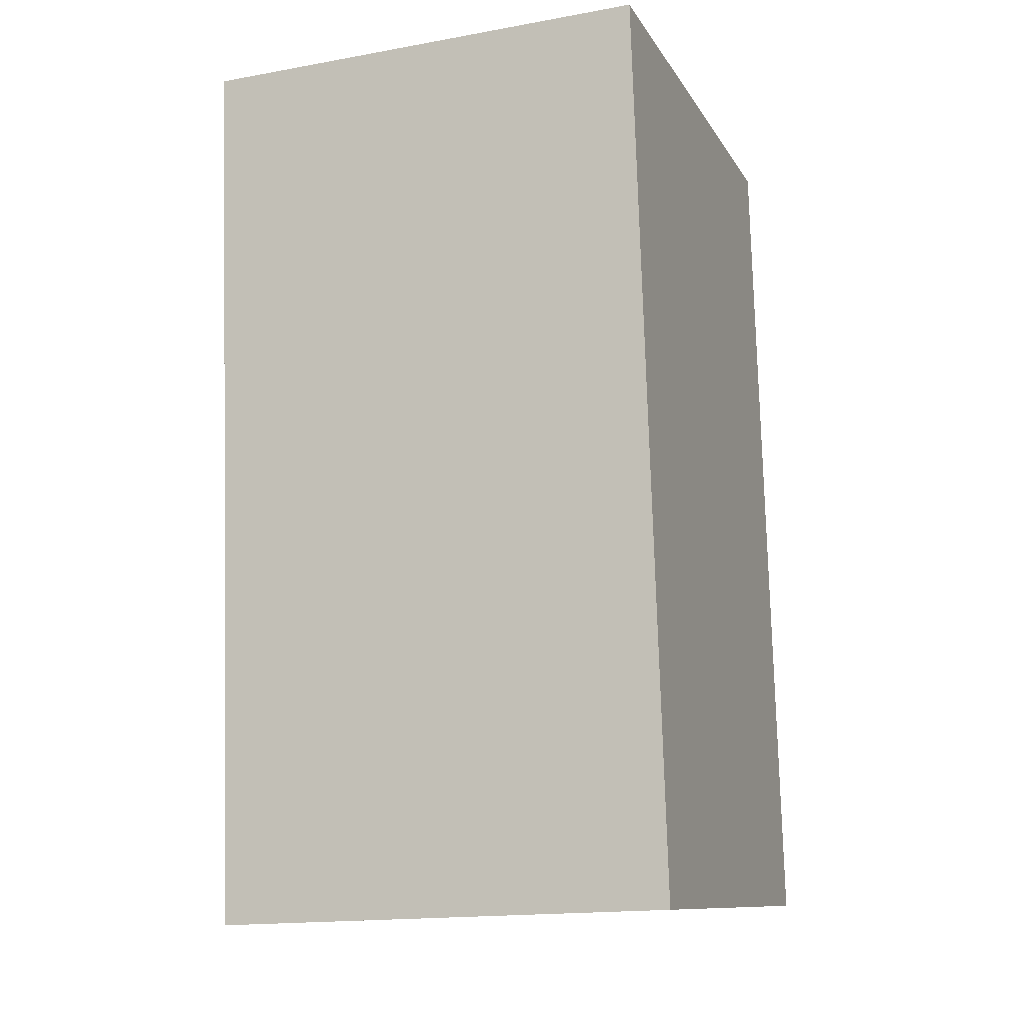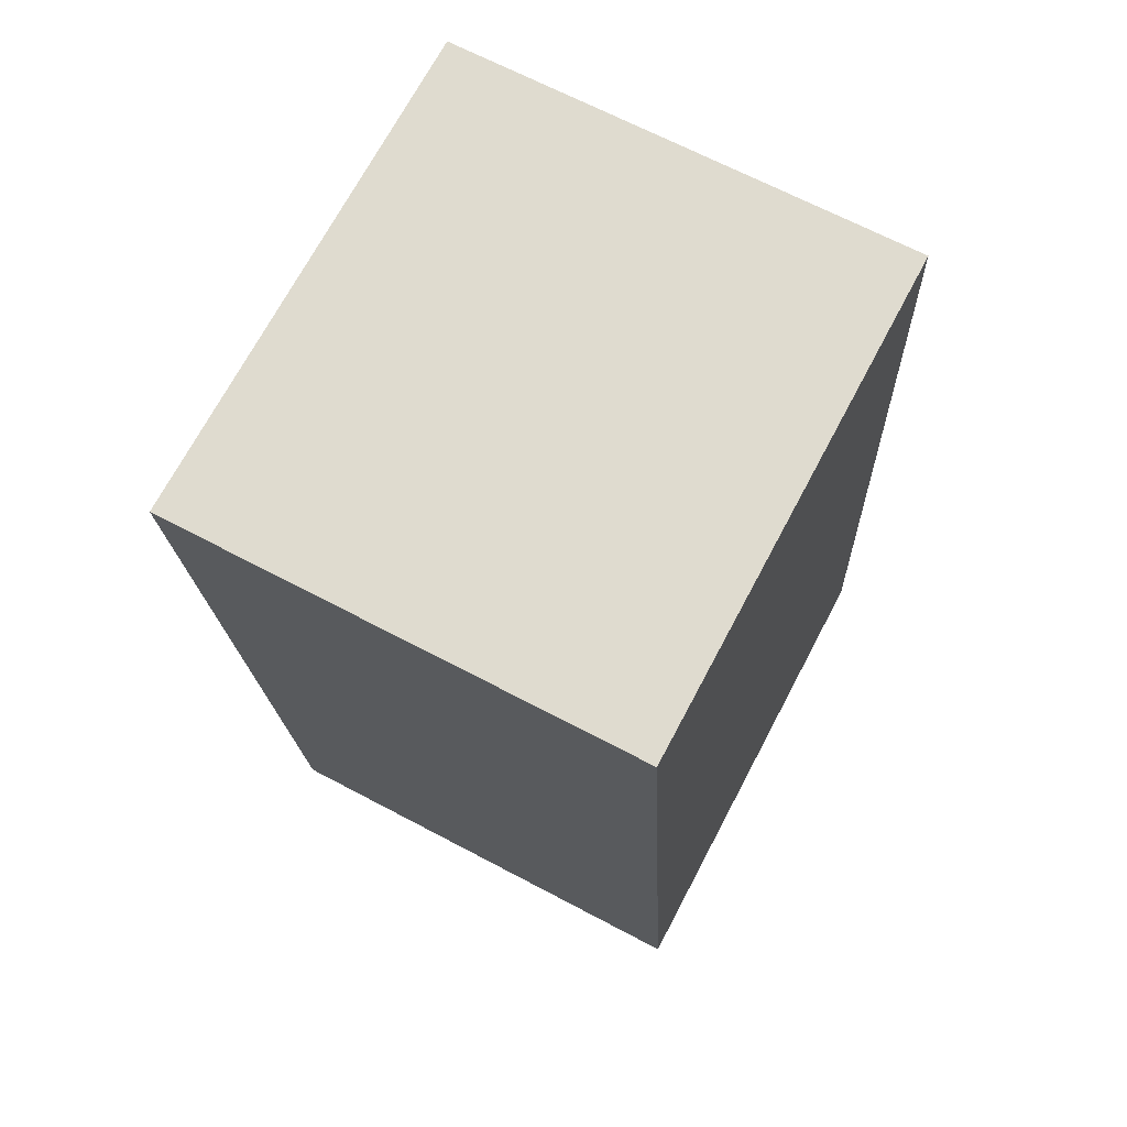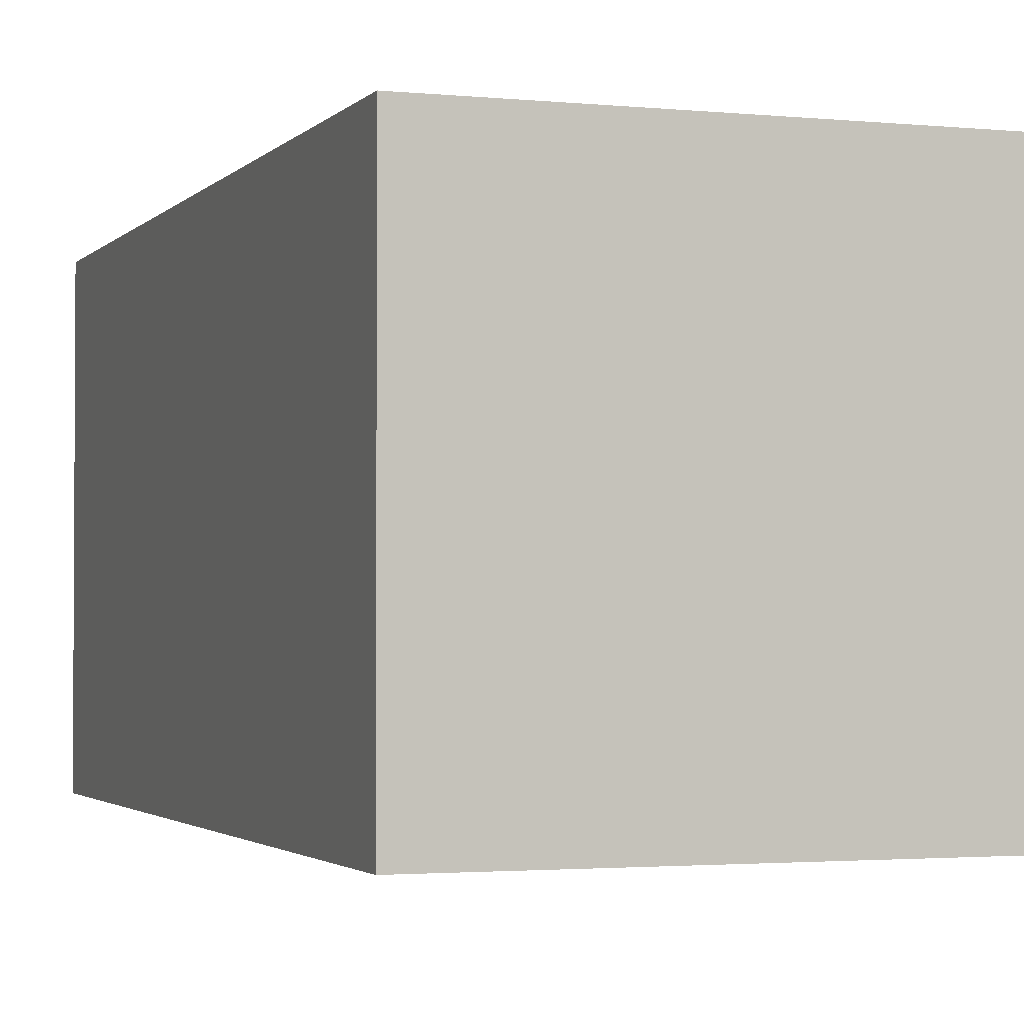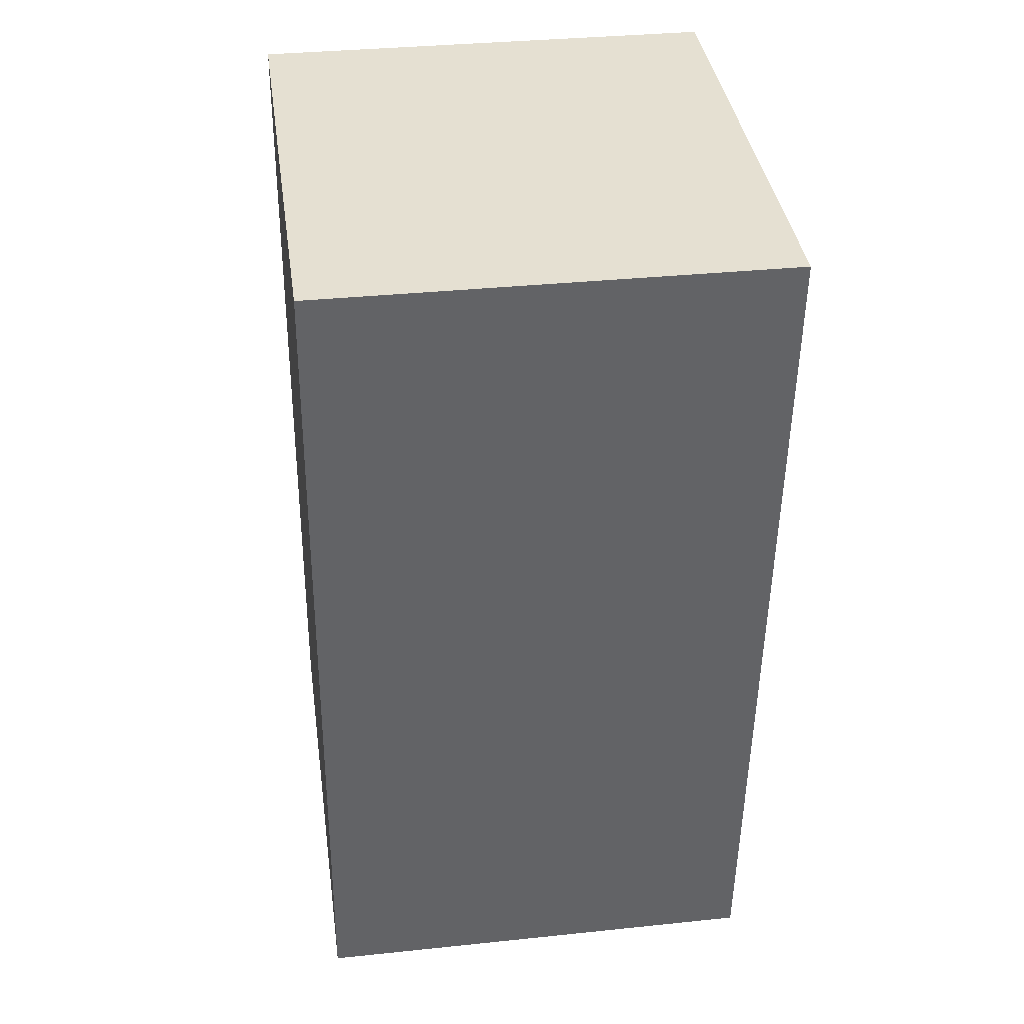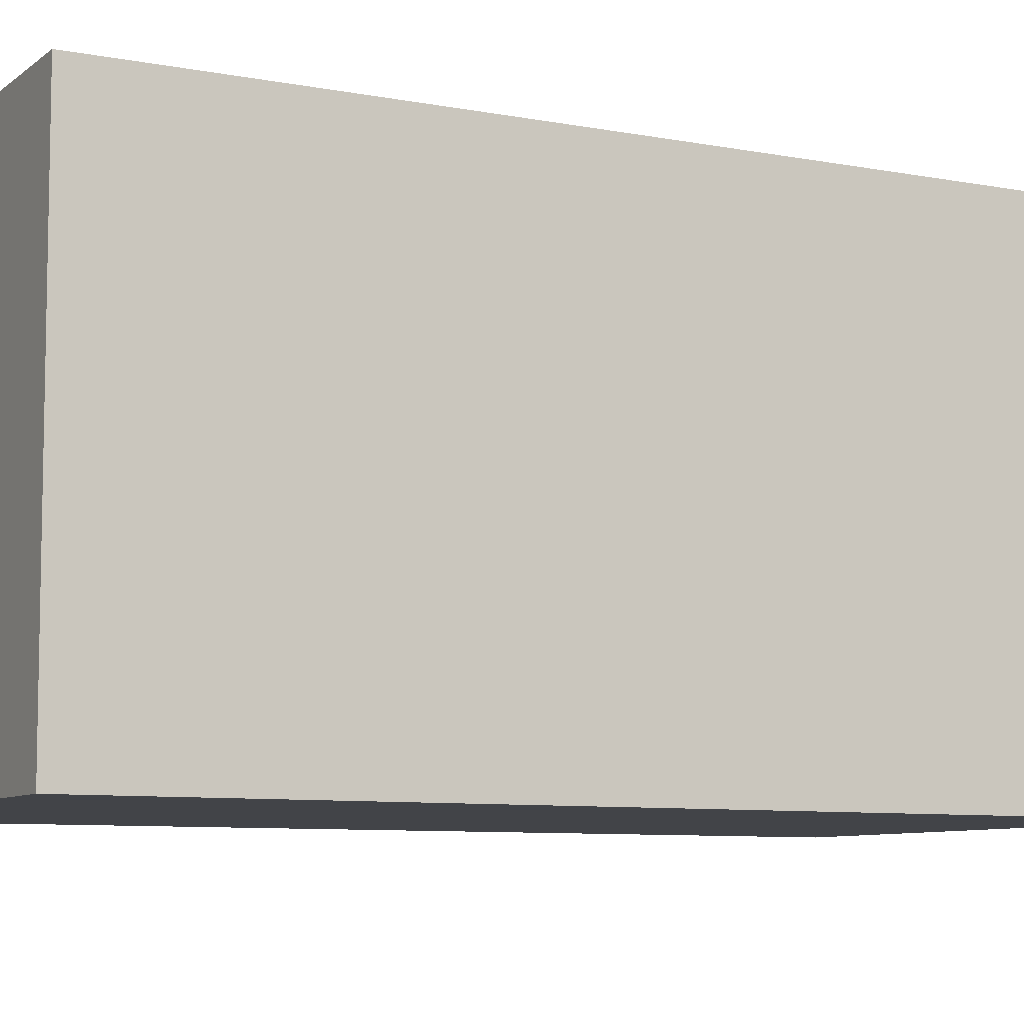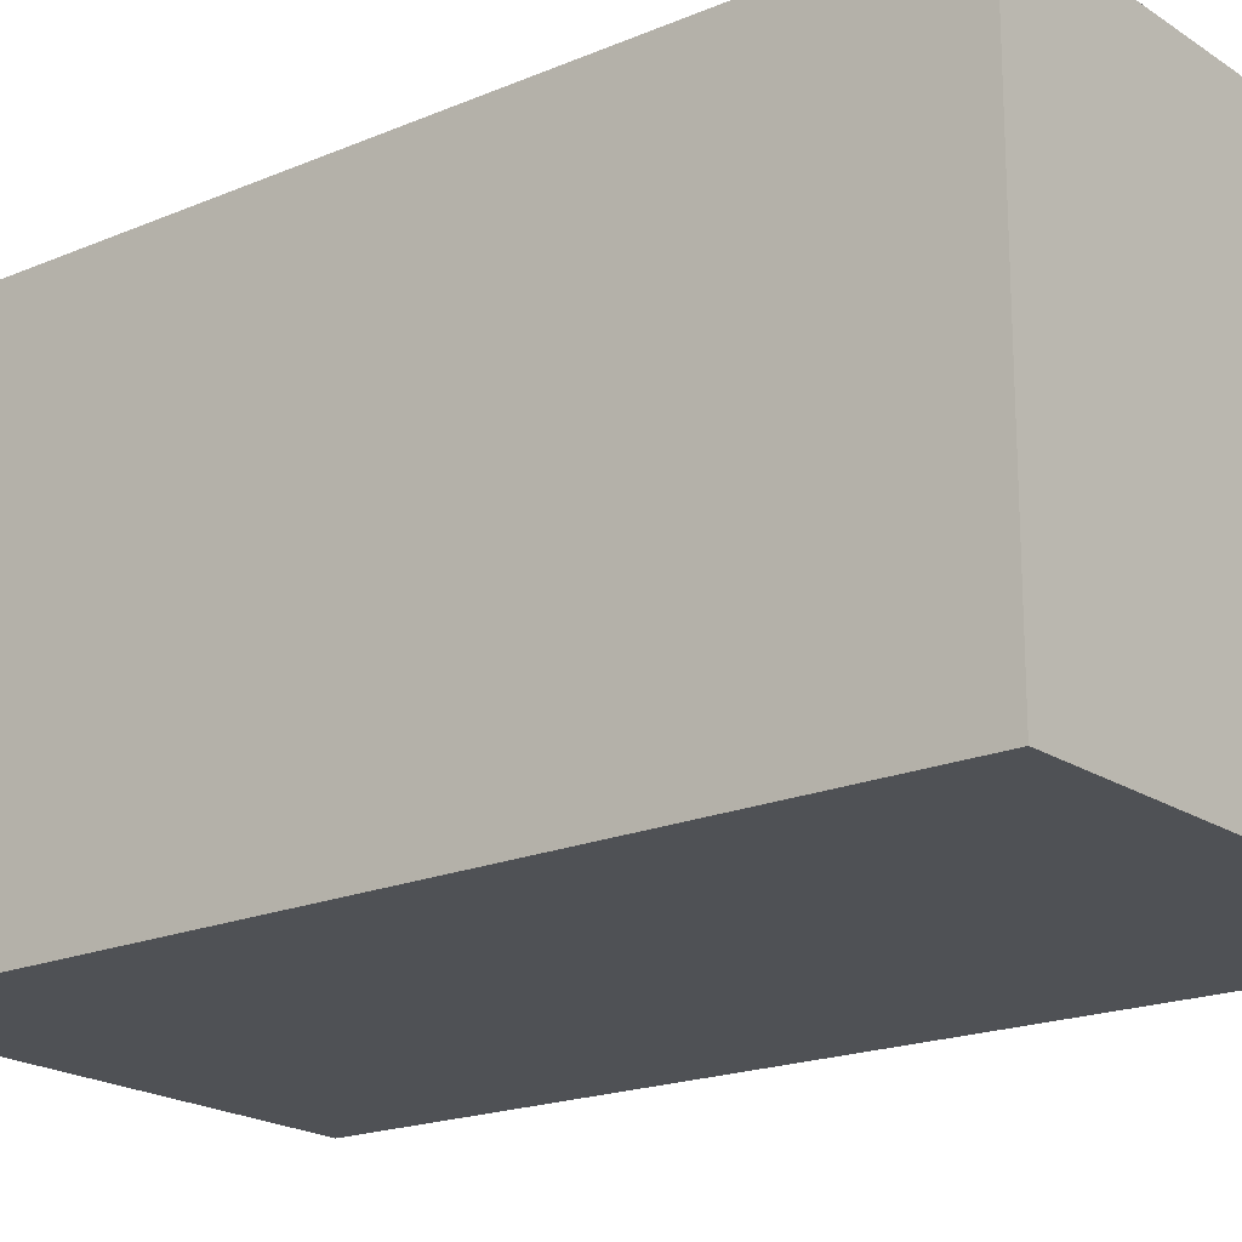
<metadata>
{"format":"obj","ext":"obj","renderer":"f3d","projection":"perspective","resolution":1024,"background":"white","views":[{"elev":-16.5,"azim":110.3,"up":"+Z"},{"elev":67.0,"azim":118.0,"up":"+Z"},{"elev":-2.1,"azim":165.5,"up":"+Y"},{"elev":34.5,"azim":82.0,"up":"+Z"},{"elev":-7.9,"azim":66.3,"up":"+Y"},{"elev":-19.5,"azim":-47.5,"up":"+Y"}]}
</metadata>
<code>
v  0.411 3 5.71
v  3.645 -3.386e-16 5.529
v  3.645 3 5.529
v  0.411 -3.496e-16 5.71
v  0 3 1.837e-16
v  0 0 0
v  3.136 3 -0.311
v  3.136 1.904e-17 -0.311
g defaultobject
f 1 2 3
f 2 1 4
f 5 4 1
f 4 5 6
f 7 6 5
f 6 7 8
f 3 8 7
f 8 3 2
f 1 7 5
f 7 1 3
f 6 2 4
f 2 6 8

</code>
